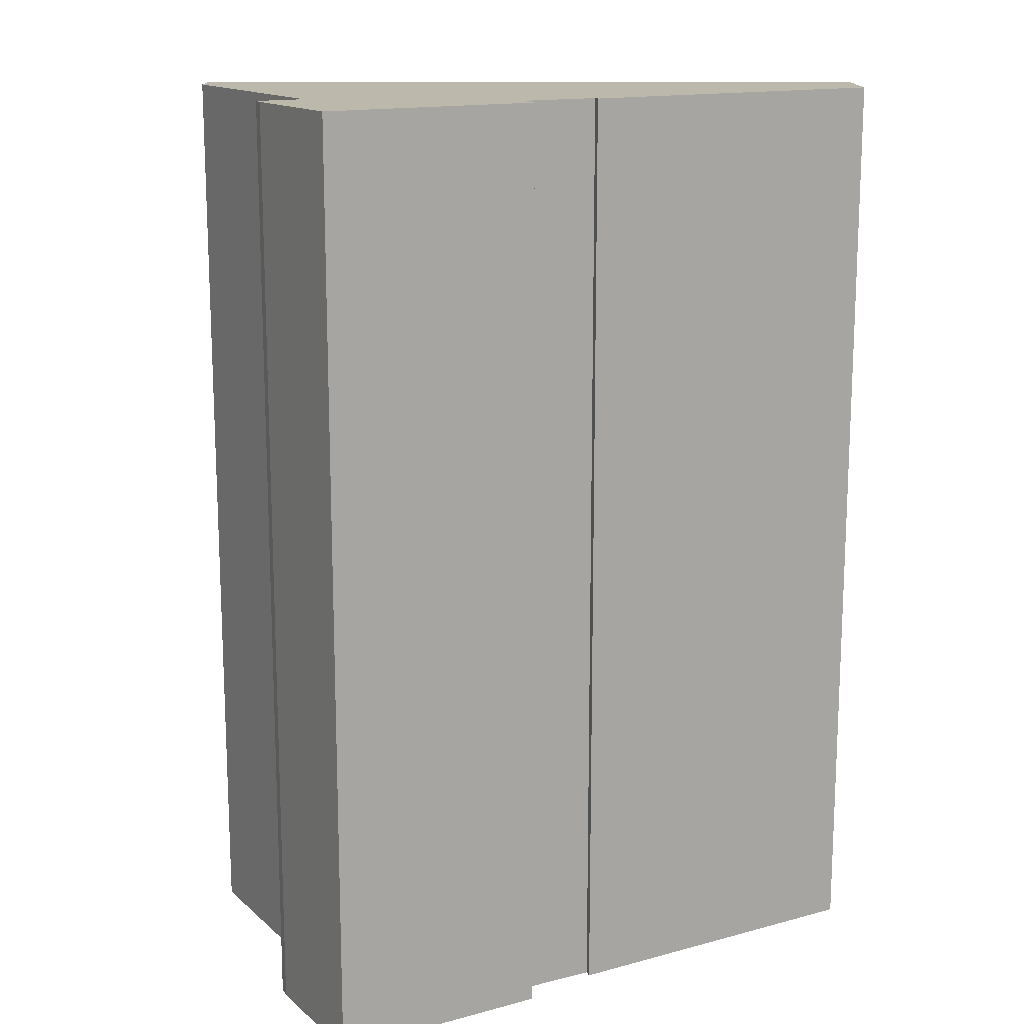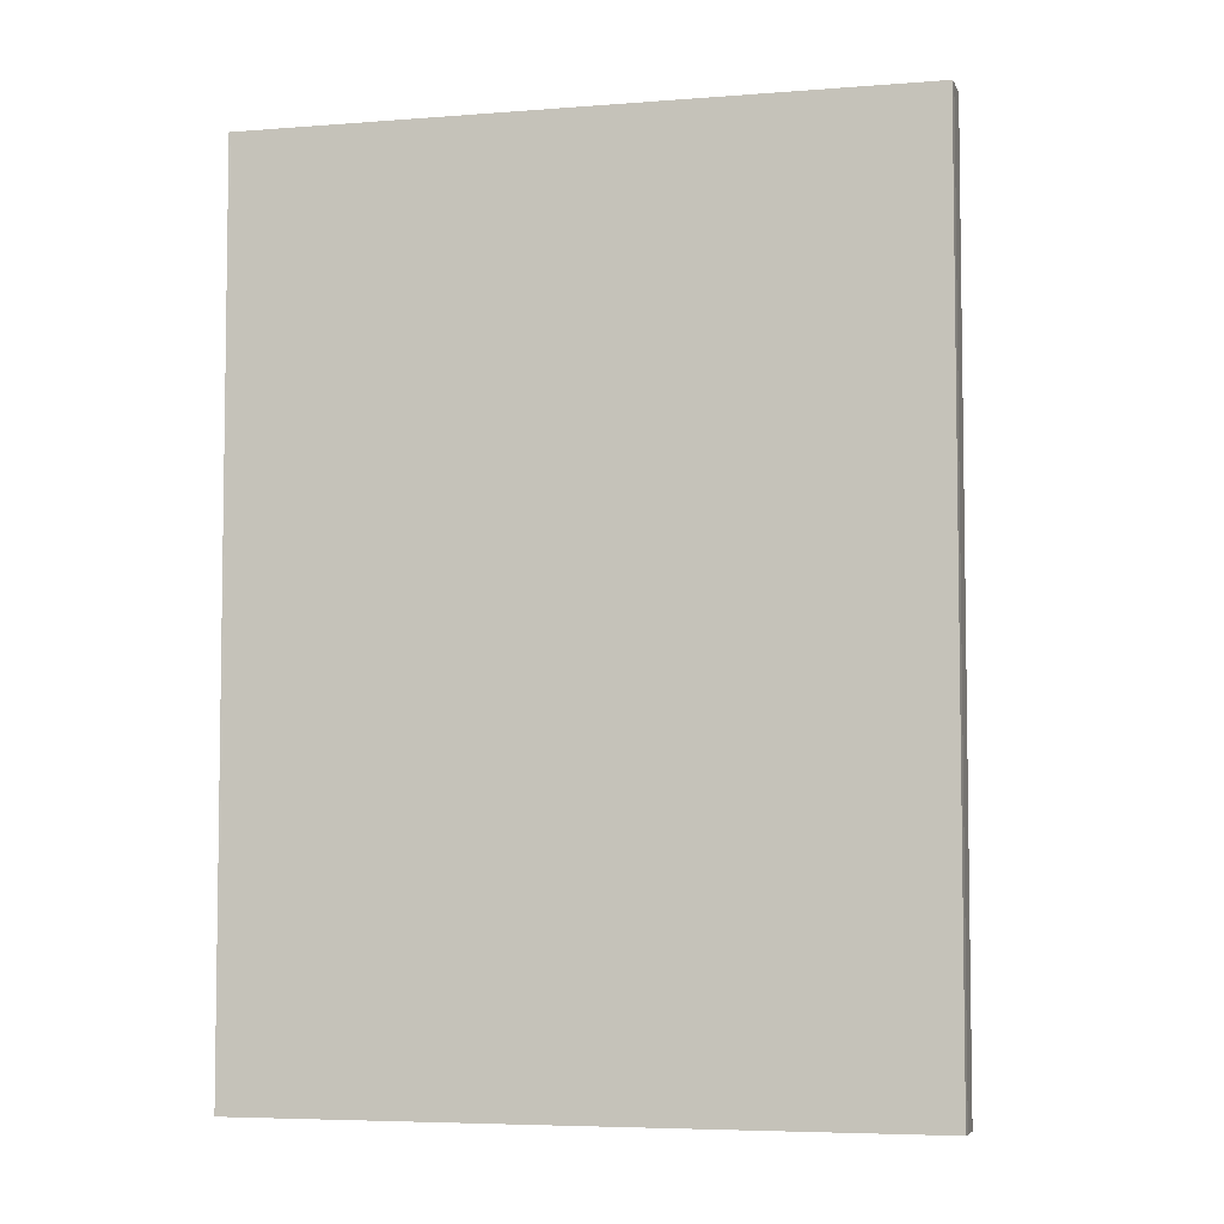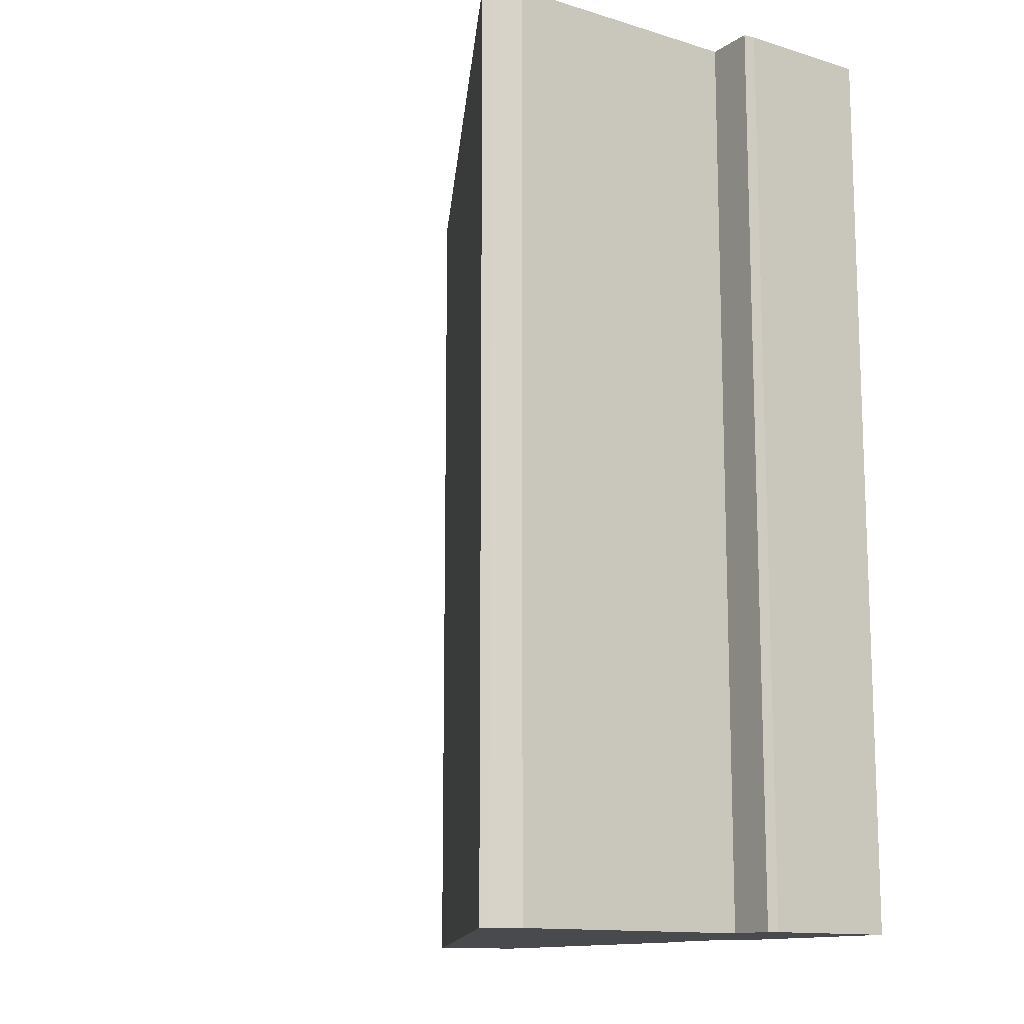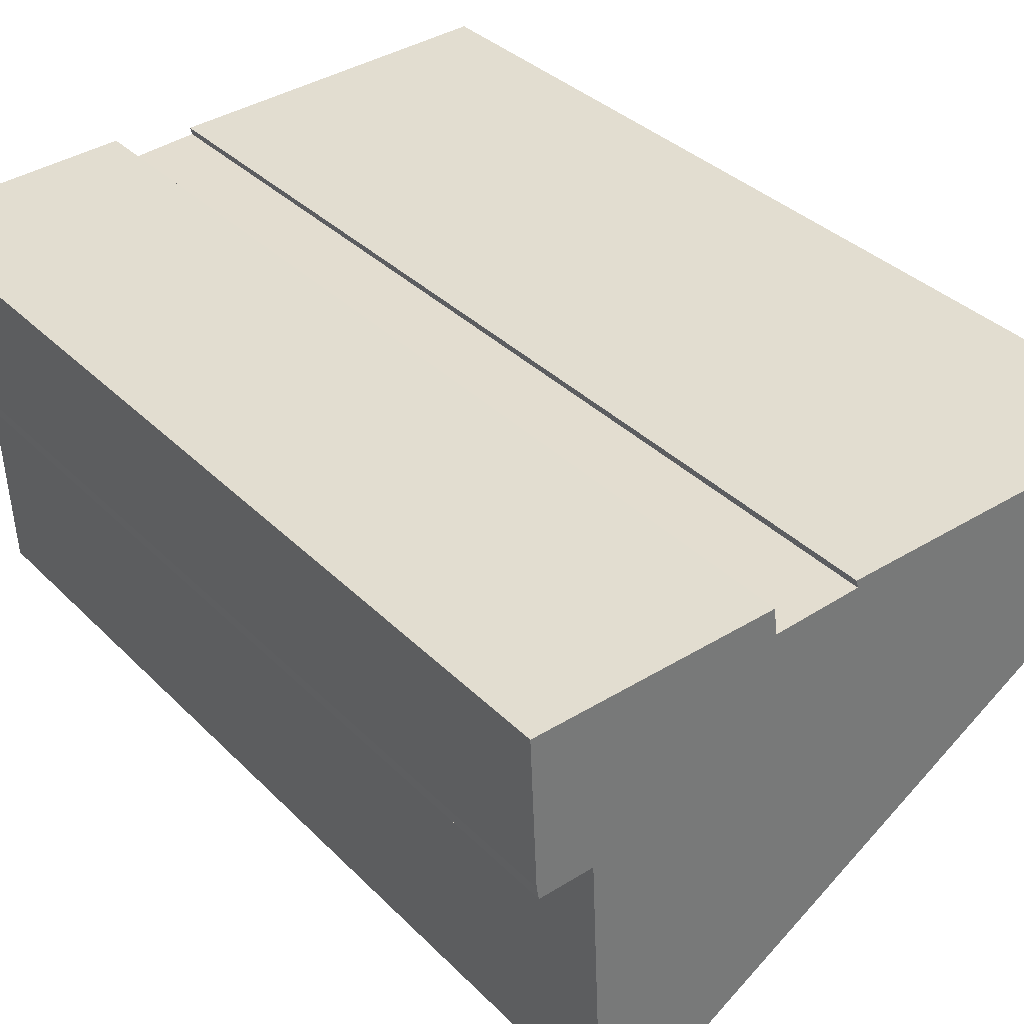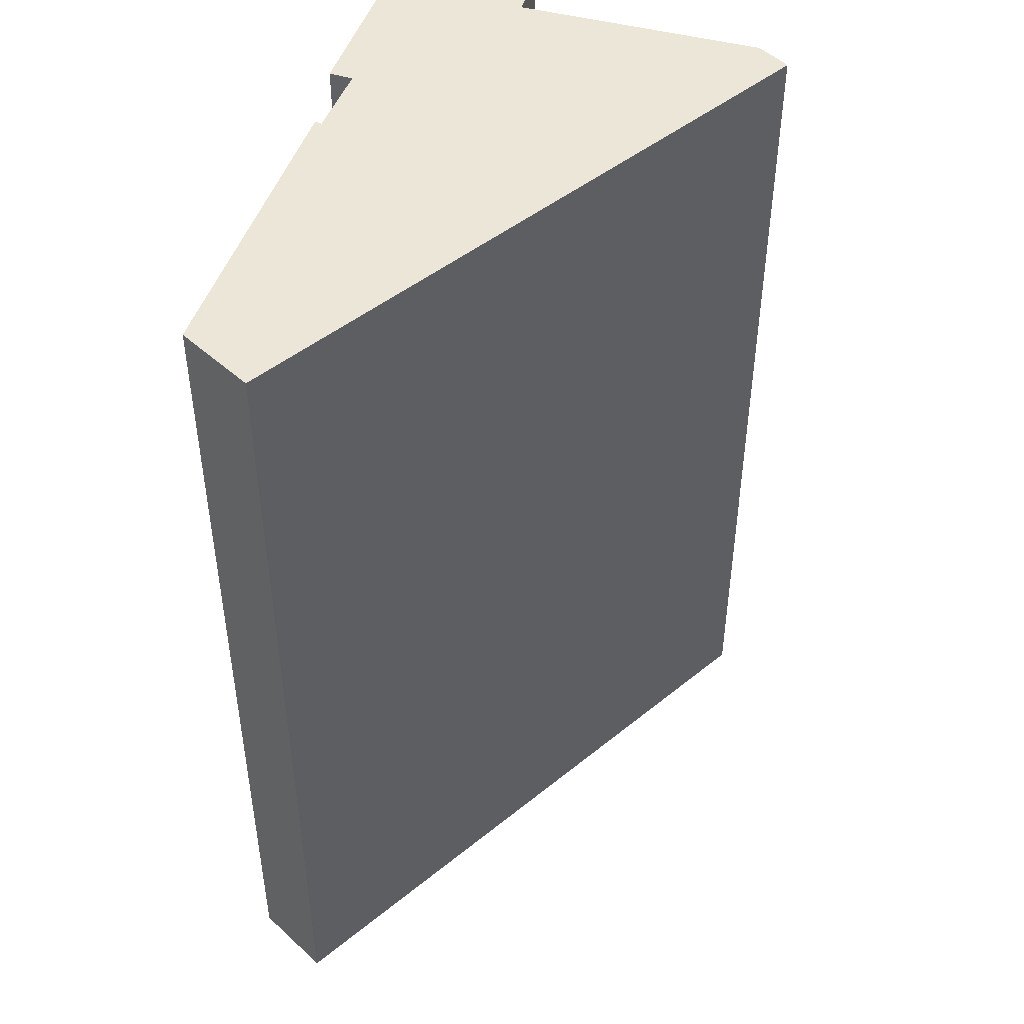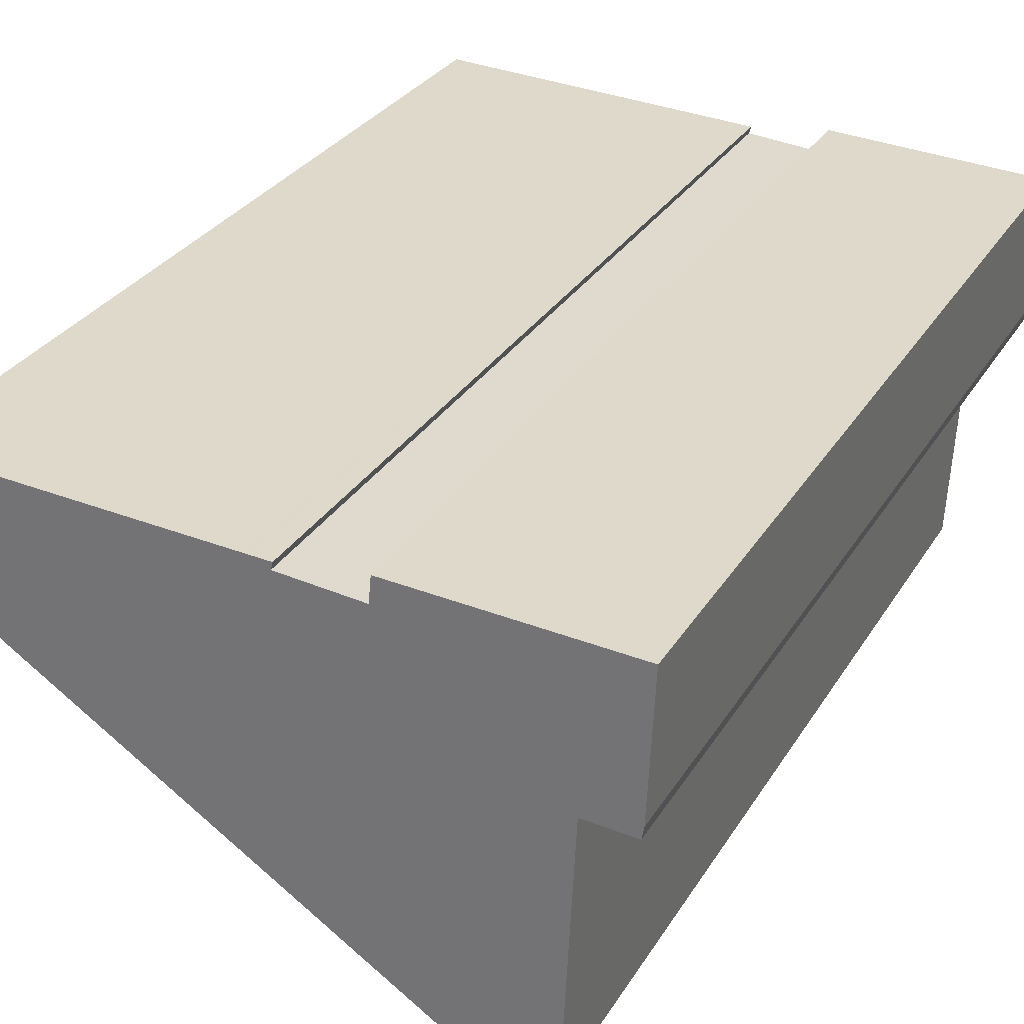
<metadata>
{"format":"obj","ext":"obj","renderer":"f3d","projection":"perspective","resolution":1024,"background":"white","views":[{"elev":14.9,"azim":-33.0,"up":"+Y"},{"elev":-5.5,"azim":160.9,"up":"+Y"},{"elev":-13.0,"azim":-127.6,"up":"+Y"},{"elev":34.4,"azim":-37.1,"up":"+Z"},{"elev":46.5,"azim":104.2,"up":"+Y"},{"elev":29.9,"azim":-154.0,"up":"+Z"}]}
</metadata>
<code>
v  9.256 26.82 0.073
v  8.695 26.82 -0.124
v  8.653 26.82 0.041
v  8.705 26.82 -0.163
v  6.337 26.82 0.345
v  0.003 26.82 -0.065
v  0 26.82 1.642e-15
v  0.181 26.82 -3.963
v  0.243 26.82 -4.303
v  1.659 26.82 -4.21
v  2.008 26.82 -11.52
v  2.505 26.82 -12.25
v  2.667 26.82 -12.46
v  6.408 26.82 -0.363
v  19.34 26.82 -1.638
v  6.397 26.82 -0.253
v  9.3 26.82 0.075
v  18.07 26.82 0.539
v  19.27 26.82 -1.404
v  19.39 26.82 -1.605
v  19.35 26.82 -1.629
v  2.008 7.056e-16 -11.52
v  1.659 2.578e-16 -4.21
v  0.243 2.635e-16 -4.303
v  0.181 2.427e-16 -3.963
v  0 0 0
v  0.003 3.98e-18 -0.065
v  8.705 9.981e-18 -0.163
v  8.653 -2.511e-18 0.041
v  8.695 7.593e-18 -0.124
v  6.337 -2.113e-17 0.345
v  6.408 2.223e-17 -0.363
v  9.256 -4.47e-18 0.073
v  18.07 -3.3e-17 0.539
v  9.3 -4.592e-18 0.075
v  6.397 1.549e-17 -0.253
v  19.39 9.828e-17 -1.605
v  19.27 8.597e-17 -1.404
v  19.35 9.975e-17 -1.629
v  19.34 1.003e-16 -1.638
v  2.667 7.627e-16 -12.46
v  2.505 7.503e-16 -12.25
g defaultobject
f 1 2 3
f 2 1 4
f 5 6 7
f 6 5 8
f 8 5 9
f 9 5 10
f 10 5 11
f 11 5 12
f 12 5 13
f 13 5 14
f 13 14 15
f 14 5 16
f 15 14 4
f 15 4 1
f 15 1 17
f 15 17 18
f 15 18 19
f 15 19 20
f 15 20 21
f 22 10 11
f 10 22 23
f 24 8 9
f 8 24 25
f 25 6 8
f 6 25 7
f 7 25 26
f 26 25 27
f 28 2 4
f 2 28 3
f 3 28 29
f 29 28 30
f 26 5 7
f 5 26 31
f 32 4 14
f 4 32 28
f 29 1 3
f 1 29 17
f 17 29 18
f 18 29 33
f 18 33 34
f 34 33 35
f 31 16 5
f 16 31 14
f 14 31 32
f 32 31 36
f 34 19 18
f 19 34 20
f 20 34 37
f 37 34 38
f 37 21 20
f 21 37 39
f 39 15 21
f 15 39 40
f 40 13 15
f 13 40 41
f 41 12 13
f 12 41 42
f 42 11 12
f 11 42 22
f 23 9 10
f 9 23 24
f 29 28 33
f 28 29 30
f 38 39 37
f 39 38 40
f 40 38 41
f 41 38 34
f 41 34 35
f 41 35 33
f 41 33 28
f 41 28 32
f 41 32 36
f 41 36 31
f 41 31 23
f 23 31 26
f 41 23 42
f 42 23 22
f 23 26 24
f 24 26 27
f 24 27 25

</code>
